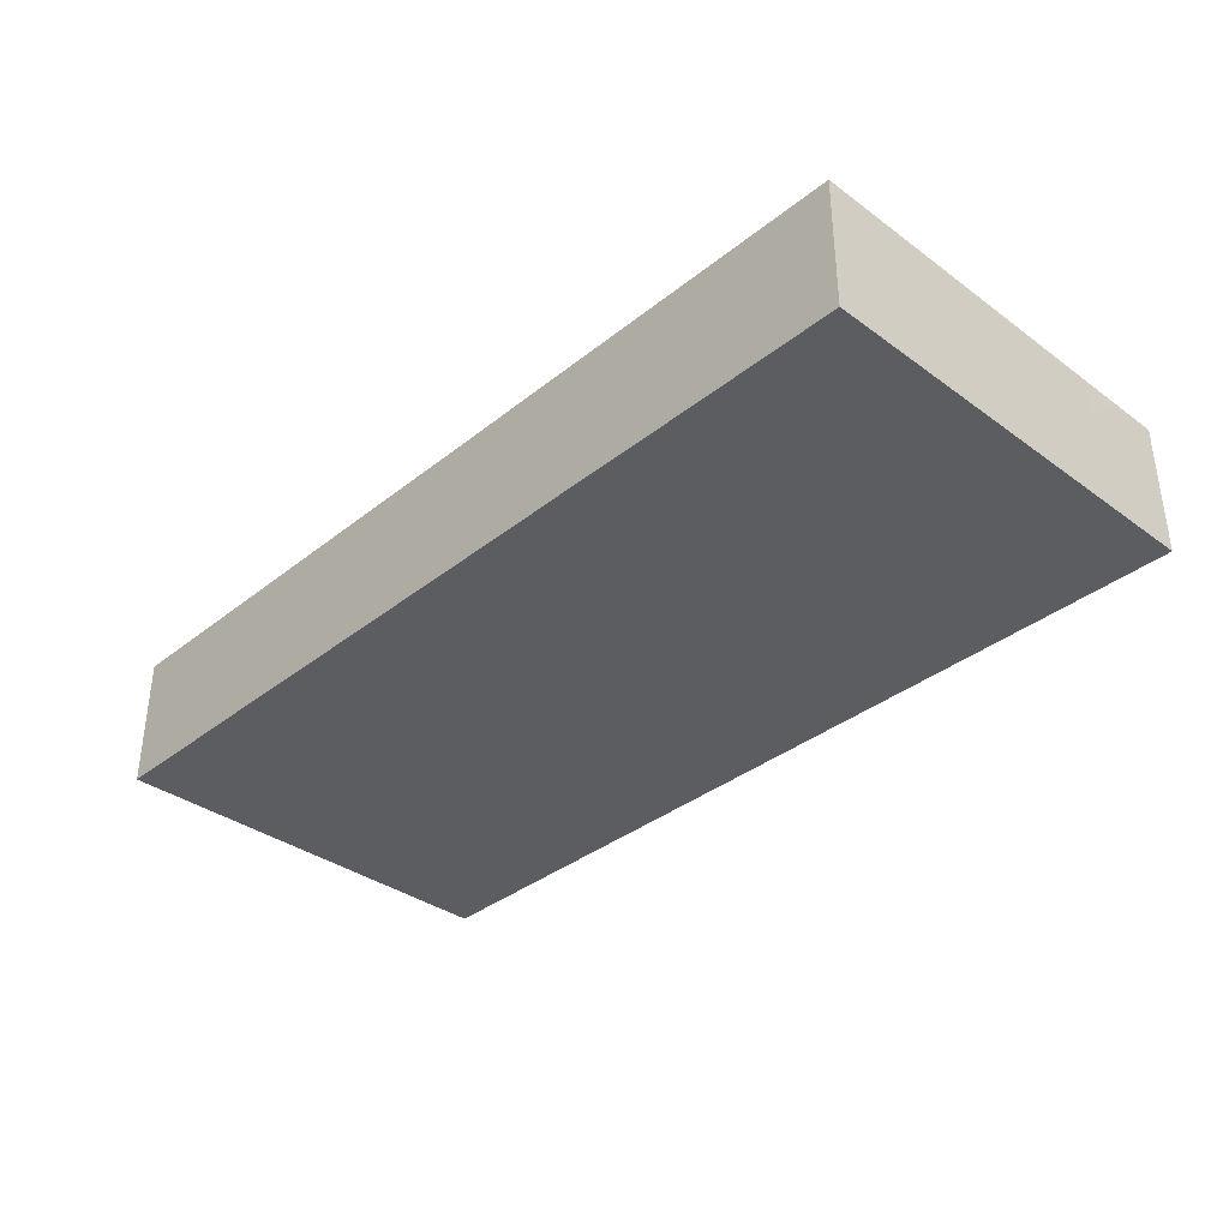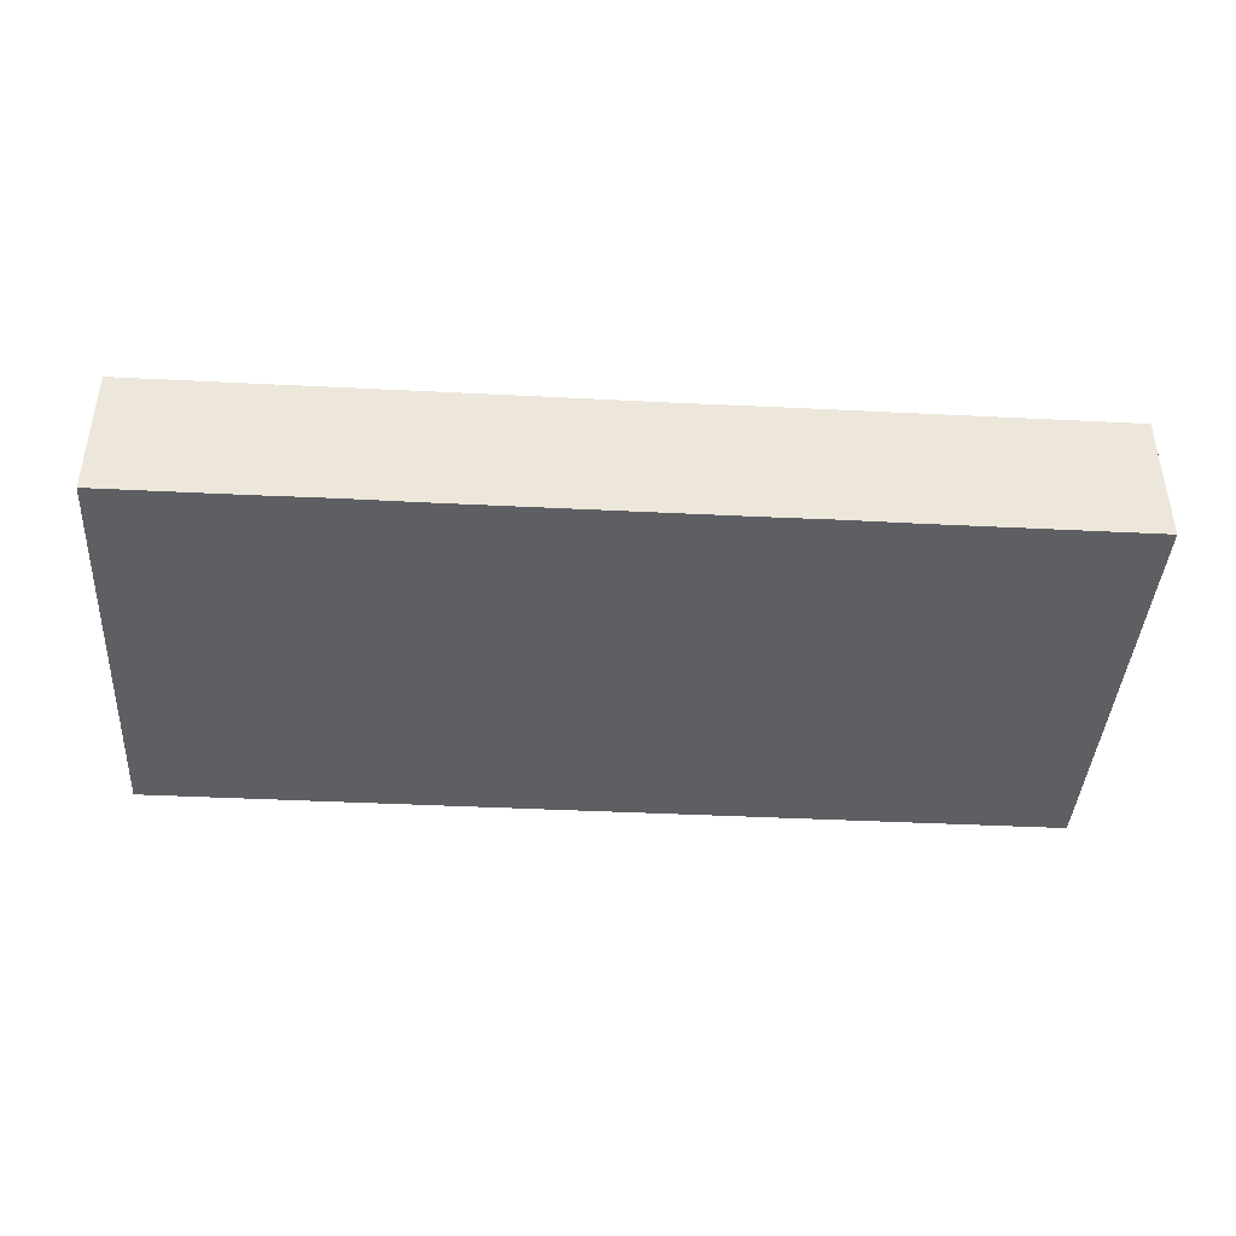
<metadata>
{"format":"obj","ext":"obj","renderer":"f3d","projection":"perspective","resolution":1024,"background":"white","views":[{"elev":-35.8,"azim":46.2,"up":"+Z"},{"elev":-41.2,"azim":-3.5,"up":"+Z"}]}
</metadata>
<code>
v -0.09637 -0.04451 -0.01413
v -0.09637 -0.04451 0.01413
v -0.09637 0.04451 -0.01413
v -0.09637 0.04451 0.01413
v 0.09637 -0.04451 -0.01413
v 0.09637 -0.04451 0.01413
v 0.09637 0.04451 -0.01413
v 0.09637 0.04451 0.01413
v 0.05229 0.02945 -0.01413
v 0.017 0.03067 -0.01413
v 0.03554 0.0313 -0.01413
v 0.05354 0.04451 0
v 0.07441 -0.02659 -0.01413
v 0.09637 0.0352 0.002474
v 0.06343 0.0313 -0.01413
v -0.0814 -0.04451 0.00296
v -0.02565 -0.002788 -0.01413
v -0.01047 -0.003649 -0.01413
v -0.06574 -0.04451 0.001176
v 0.04095 0.002788 0.01413
v 0.01846 -0.02013 -0.01413
v 0.005605 0.03538 -0.01413
v -0.0867 -0.03326 0.01413
v 0.08643 -0.03409 0.01413
v -0.08746 0.03357 0.01413
v -0.03614 -0.04451 0.006091
v -0.03084 0.04451 0.0009587
v 0.03059 0.04451 0
v 0.0439 0.04451 0.001263
v -0.003899 -0.04451 0.003442
v 0.01129 -0.04451 0.0009012
v -0.0434 -0.04451 -0.002926
v 0.02568 -0.04451 0.00296
v -0.02811 -0.04451 -0.002926
v 0.04098 -0.04451 0.00296
v 0.06049 -0.04451 0.003381
v -0.06001 0.04451 -0.001279
v -0.06884 0.04451 0.002926
v -0.03925 0.04451 0.00441
v -0.02262 0.04451 -0.003265
v -0.0127 0.0315 -0.01413
v 0.09637 0.0313 -0.01413
v 0.07873 0.01299 -0.01413
v 0.06886 0.003261 0.01413
v 0.08634 0.04451 0.005467
v 0.04215 0.01536 0.01413
v 0.08065 0.03263 -0.01413
v -0.05354 0.03409 0.01413
v -0.0222 0.03387 0.01413
v -0.007649 0.03409 0.01413
v 0.007401 0.03517 0.01413
v 0.02295 0.03409 0.01413
v -0.06895 0.03571 0.01413
v -0.03824 0.03409 0.01413
v 0.04067 0.03629 0.01413
v 0.0705 0.03682 0.01413
v -0.09637 0.03172 0.01413
v -0.08109 -0.03008 -0.01413
v 0.08705 3.374e-05 0.01413
v -0.0811 -0.01361 -0.01413
v 0.08711 -0.01517 0.01413
v -0.08189 0.002314 -0.01413
v 0.08373 0.04451 -0.01413
v -0.08238 0.01723 -0.01413
v 0.08605 0.03576 0.01413
v -0.06581 -0.02736 -0.01413
v -0.06659 -0.01346 -0.01413
v -0.06588 0.001686 -0.01413
v -0.06659 0.01809 -0.01413
v -0.06406 0.03162 -0.01413
v 0.08397 -0.04451 -0.01413
v 0.08397 -0.04451 0.01413
v -0.04984 -0.02936 -0.01413
v -0.0513 -0.01346 -0.01413
v -0.0513 0.002314 -0.01413
v -0.05065 0.0336 -0.01413
v -0.0339 -0.02953 -0.01413
v -0.036 -0.01346 -0.01413
v -0.03827 0.006551 -0.01413
v -0.036 0.01809 -0.01413
v -0.04589 0.02367 -0.01413
v -0.019 -0.02962 -0.01413
v -0.02033 -0.01332 -0.01413
v -0.005405 -0.02924 -0.01413
v -0.005405 -0.01346 -0.01413
v 0.08562 -0.005575 -0.01413
v -0.09637 -0.03248 0.01413
v -0.0153 0.007889 -0.01413
v -0.0153 0.01809 -0.01413
v 0.01111 -0.02983 -0.01413
v 0.009892 -0.01346 -0.01413
v 0.01028 0.002174 -0.01413
v -0.002526 0.008297 -0.01413
v -0.09637 -0.03456 -0.001184
v 0.02579 -0.03119 -0.01413
v 0.02527 0.003135 -0.01413
v 0.03969 -0.02894 -0.01413
v 0.04096 -0.01352 -0.01413
v 0.03059 -0.007889 -0.01413
v -0.0254 -0.03409 0.01413
v 0.06638 -0.03409 -0.01413
v -0.01281 -0.04451 -0.005586
v -0.03529 -0.03481 0.01413
v 0.05578 -0.01346 -0.01413
v 0.06002 -0.02427 -0.01413
v -0.07966 -0.04451 -0.01413
v -0.06659 -0.04451 -0.01413
v -0.05182 -0.04451 -0.01403
v -0.036 -0.04451 -0.01413
v -0.0207 -0.04451 -0.01413
v -0.004914 -0.04451 -0.01413
v 0.002734 -0.04451 -0.005586
v 0.01038 -0.04451 -0.01413
v 0.07922 -0.04451 -0.005586
v 0.0688 0.04451 0.005419
v 0.02568 -0.04451 -0.01413
v 0.03607 -0.04451 -0.01405
v 0.05945 -0.04451 -0.01413
v 0.07157 -0.04451 -0.01413
v -0.09637 -0.01284 0.002524
v -0.09637 -0.008195 -0.007077
v -0.09637 0.001365 0.00317
v -0.09637 0.0327 0.003943
v -0.09637 -0.04451 0.00296
v 0.09637 -0.01532 0.00199
v 0.09637 -0.003157 -0.003313
v -0.05674 -0.04451 -0.005514
v 0.07157 -0.04451 0.00296
v 0.08609 -0.04451 0.00282
v 0.09634 -0.04451 0.002766
v 0.0774 0.04451 -0.00202
v -0.08414 0.04451 -1.735e-18
v -0.006807 0.04451 -0.001504
v 0.009533 0.04451 -0.0009101
v 0.09637 0.04451 -0.00296
v -0.08638 0.01346 0.01413
v -0.07649 -0.02367 0.01413
v -0.07549 -0.007763 0.01413
v -0.07649 0.007889 0.01413
v -0.07649 0.02367 0.01413
v -0.04934 0.04451 0.004676
v 0.08643 0.01857 0.01413
v -0.05593 -0.03268 0.01413
v -0.06119 -0.02367 0.01413
v -0.06119 -0.007889 0.01413
v 0.04838 -0.04451 -0.01413
v -0.06119 0.007889 0.01413
v -0.06119 0.02367 0.01413
v -0.09637 0.0213 -0.002484
v 0.0511 0.002903 0.01413
v -0.04726 0.01251 -0.01413
v 9.938e-05 -0.001991 -0.01413
v 0.02869 -0.01839 -0.01413
v -0.04489 -0.02368 0.01413
v -0.04589 0.007889 0.01413
v -0.04589 0.02367 0.01413
v -0.03059 -0.02367 0.01413
v -0.03059 -0.007889 0.01413
v -0.03059 0.007889 0.01413
v 0.08373 -0.02166 -0.01413
v 0.05354 -0.01578 0.01413
v -0.03198 0.02427 0.01413
v -0.0153 -0.007889 0.01413
v -0.0153 0.007889 0.01413
v -0.01376 0.0229 0.01413
v 0 -0.007889 0.01413
v 0 0.007889 0.01413
v 0 0.02367 0.01413
v 0.0153 0.01346 0.01413
v 0.01306 0.02643 0.01413
v 0.03039 0.009341 0.01413
v 0.03059 0.02367 0.01413
v -0.07424 -0.005575 -0.01413
v -0.07424 0.0102 -0.01413
v 0.05319 0.01338 0.01413
v 0.01855 -0.003753 -0.01413
v 0.0513 0.02367 0.01413
v 0.01688 0.009274 -0.01413
v 0.04814 -0.005575 -0.01413
v -0.02322 0.01638 0.01413
v -0.007649 0 0.01413
v 0.06119 0.02367 0.01413
v 0.04814 0.0102 -0.01413
v 0.07531 0.02945 0.01413
v -0.07709 0.04451 0.01413
v -0.06019 0.04451 0.0141
v -0.04589 0.04451 0.01413
v -0.03059 0.04451 0.01413
v -0.0153 0.04451 0.01413
v 0 0.04451 0.01413
v 0.0153 0.04451 0.01413
v 0.03038 0.04451 0.01413
v 0.04589 0.04451 0.01413
v 0.06119 0.04451 0.01413
v 0.07649 0.04451 0.01413
v -0.09637 -0.02044 0.01413
v -0.09637 -0.00953 0.01413
v -0.09637 0.003157 0.01413
v -0.09637 0.01894 0.01413
v -0.03335 0.03482 -0.01413
v -0.07424 -0.02135 -0.01413
v -0.05895 -0.005575 -0.01413
v -0.005405 0.01809 -0.01413
v -0.02835 -0.02135 -0.01413
v -0.01305 -0.02135 -0.01413
v 0.002243 -0.02135 -0.01413
v 0.03191 0.009257 -0.01413
v 0.06472 -0.005106 -0.01413
v -0.06884 0.01578 0.01413
v -0.05354 -0.01578 0.01413
v 0.009892 0.01809 -0.01413
v 0.06343 0.0102 -0.01413
v -0.007649 -0.03156 0.01413
v 0.02295 -0.01578 0.01413
v -0.07403 0.02534 -0.01413
v -0.02209 0.02955 -0.01413
v 0.02519 0.01809 -0.01413
v 0.04083 0.002599 -0.01413
v 0.04049 0.01809 -0.01413
v 0.05578 0.002314 -0.01413
v 0.05578 0.01809 -0.01413
v -0.05895 -0.02135 -0.01413
v 0.07286 0.002883 -0.01413
v -0.04365 -0.02135 -0.01413
v -0.06884 -0.01578 0.01413
v 0.0698 0.01903 -0.01413
v 0.07644 -0.01277 -0.01413
v 0.08586 0.0068 -0.01413
v 0.08651 0.02445 -0.01413
v 0.003249 -0.03615 -0.01413
v 0.01779 -0.03688 -0.01413
v -0.07649 0.04451 -0.01413
v -0.06301 0.04451 -0.01413
v -0.04422 0.04451 -0.01413
v -0.03059 0.04451 -0.01413
v -0.0153 0.04451 -0.01413
v -0.02835 -0.03688 -0.01413
v -0.01305 -0.03688 -0.01413
v 0.09637 0.007889 -0.01413
v -0.04365 -0.03688 -0.01413
v 0.09637 0.01809 -0.01413
v -0.05895 -0.03688 -0.01413
v 0.09637 -0.02375 -0.01413
v 0.05024 0.03474 0.01413
v 0.09637 -0.007889 -0.01413
v -0.0004216 0.04451 -0.01413
v 0.0153 0.04451 -0.01413
v 0.03059 0.04451 -0.01413
v 0.04589 0.04451 -0.01413
v 0.06119 0.04451 -0.01413
v 0.07108 0.04451 -0.01413
v 0.05084 -0.02646 -0.01413
v -0.05519 0.01892 -0.01413
v 0.07458 -0.03598 0.01413
v -0.09085 0.01014 -0.01413
v -0.09637 0.04451 0.003313
v -0.09637 -0.02604 -0.01413
v -0.09637 -0.01431 -0.01413
v -0.09637 0.002314 -0.01413
v 0.0153 0.002788 0.01413
v -0.09637 0.01809 -0.01413
v -0.03543 -0.003642 -0.01413
v 0.03251 -0.03729 -0.01413
v -0.09637 0.03394 -0.01413
v 0.09637 -0.01468 -0.00727
v 0.09637 -0.03409 -0.01413
v 0.09637 -0.03409 0.01413
v 0.09637 0.03409 0.01413
v -0.0153 -0.02367 0.01413
v -0.078 0.03456 0.01413
v 0 -0.02367 0.01413
v 0.06119 0.03409 0.01413
v -0.08911 -0.02094 -0.01413
v -0.02565 0.007889 -0.01413
v -0.02565 0.01809 -0.01413
v 0.01424 -0.0246 0.01413
v -0.03056 -0.04451 0.01413
v 0.0153 -0.007889 0.01413
v 0.04232 0.02679 0.01413
v 0.08689 0.009443 0.01413
v 0.08625 0.04451 -0.003941
v 0.03134 -0.03306 0.01413
v 0.03059 -0.02367 0.01413
v 0.03059 -0.007889 0.01413
v 0.04589 -0.03387 0.01413
v 0.05096 -0.04451 0.004517
v -0.08643 -0.02205 0.01413
v 0.06555 -0.03973 0.01413
v 0.06171 -0.02325 0.01413
v -0.09637 0.01259 -0.0005071
v 0.06119 -0.007889 0.01413
v -0.08616 0.04451 -0.01413
v -0.08643 0.04451 0.01413
v 0.08643 0.04451 0.01413
v 0.06119 0.007889 0.01413
v 0.07727 -0.02446 0.01413
v 0.07649 0.01346 0.01413
v -0.07989 -0.04451 0.01413
v -0.06636 -0.04451 0.01413
v -0.05578 -0.04451 0.01413
v -0.04091 -0.04451 0.01413
v 0.08974 -0.04451 -0.005542
v -0.02021 -0.04451 0.01413
v 0.007435 -0.04451 0.01405
v 0.02568 -0.04451 0.01413
v 0.04098 -0.04451 0.01413
v 0.0513 -0.04451 0.01413
v 0.09637 -0.0238 0.01413
v 0.09636 0.02486 0.01413
v 0.07157 -0.04451 0.01413
v -0.09637 0.01105 0.008723
v 0.01665 -0.04451 0.008669
v 0.03333 -0.04451 0.008546
v -0.07361 -0.04451 0.007436
v -0.07313 -0.03598 -0.01413
v -0.08889 -0.04451 0.008546
v -0.08684 0.02598 -0.01413
v 0.0227 0.01915 0.01413
v 0.06733 0.01672 0.01413
v 0.06884 -0.02877 0.01413
v -0.09637 0.04451 -0.00541
v 0.006483 0.02661 -0.01413
v 0.09637 0.007889 -1.735e-18
v 0.09637 0.02437 0.004541
v -0.08728 -0.004169 0.01413
v 0.009525 -0.03489 0.01413
v 0.06797 0.04451 -0.003472
v 0.03706 0.04451 0.007854
v 0.09637 0 0.01413
v -0.04567 -0.03431 0.01413
v 0.07649 -0.01578 0.01413
v 0.05263 -0.02585 0.01413
f 1 106 124
f 1 257 106
f 1 124 257
f 2 23 87
f 2 298 23
f 2 87 124
f 2 124 316
f 2 316 298
f 3 292 264
f 3 264 321
f 3 321 292
f 4 57 25
f 4 25 293
f 4 123 57
f 4 256 123
f 4 293 256
f 5 71 266
f 5 302 71
f 5 266 130
f 5 130 302
f 6 24 72
f 6 267 24
f 6 72 129
f 6 129 130
f 6 130 267
f 7 42 47
f 7 135 42
f 7 47 63
f 7 63 135
f 8 135 45
f 8 45 294
f 8 65 268
f 8 294 65
f 8 268 135
f 9 219 11
f 9 11 249
f 9 15 221
f 9 250 15
f 9 221 219
f 9 249 250
f 10 11 217
f 10 248 11
f 10 22 247
f 10 322 22
f 10 217 211
f 10 211 322
f 10 247 248
f 11 219 217
f 11 248 249
f 12 29 193
f 12 249 29
f 12 194 115
f 12 115 250
f 12 193 194
f 12 250 249
f 13 71 101
f 13 160 71
f 13 101 105
f 13 105 208
f 13 227 160
f 13 208 227
f 14 42 135
f 14 324 42
f 14 135 268
f 14 268 324
f 15 47 226
f 15 251 47
f 15 226 221
f 15 250 251
f 16 107 19
f 16 19 314
f 16 106 107
f 16 124 106
f 16 316 124
f 16 314 298
f 16 298 316
f 17 18 83
f 17 274 18
f 17 83 78
f 17 78 262
f 17 262 274
f 18 85 83
f 18 152 85
f 18 88 93
f 18 274 88
f 18 93 152
f 19 127 32
f 19 32 300
f 19 107 127
f 19 300 299
f 19 299 314
f 20 150 46
f 20 46 171
f 20 284 150
f 20 171 260
f 20 260 284
f 21 90 91
f 21 95 90
f 21 91 176
f 21 153 95
f 21 176 153
f 22 41 246
f 22 322 41
f 22 246 247
f 23 287 87
f 23 137 287
f 23 298 137
f 24 61 296
f 24 308 61
f 24 254 72
f 24 296 254
f 24 267 308
f 25 57 136
f 25 136 140
f 25 140 270
f 25 270 293
f 26 32 34
f 26 301 32
f 26 34 277
f 26 277 301
f 27 39 188
f 27 234 39
f 27 189 40
f 27 40 235
f 27 188 189
f 27 235 234
f 28 29 248
f 28 328 29
f 28 134 191
f 28 247 134
f 28 191 192
f 28 192 328
f 28 248 247
f 29 328 193
f 29 249 248
f 30 112 31
f 30 31 304
f 30 102 112
f 30 303 102
f 30 304 303
f 31 116 33
f 31 33 312
f 31 112 113
f 31 113 116
f 31 312 304
f 32 109 34
f 32 108 109
f 32 127 108
f 32 301 300
f 33 116 35
f 33 35 313
f 33 305 312
f 33 313 305
f 34 110 102
f 34 102 303
f 34 109 110
f 34 303 277
f 35 116 117
f 35 117 146
f 35 146 286
f 35 286 306
f 35 306 313
f 36 118 128
f 36 146 118
f 36 128 310
f 36 286 146
f 36 307 286
f 36 310 307
f 37 38 186
f 37 232 38
f 37 186 141
f 37 141 234
f 37 233 232
f 37 234 233
f 38 185 186
f 38 232 185
f 39 141 187
f 39 234 141
f 39 187 188
f 40 189 133
f 40 133 236
f 40 236 235
f 41 203 89
f 41 89 216
f 41 322 203
f 41 216 236
f 41 236 246
f 42 229 47
f 42 241 229
f 42 324 241
f 43 223 226
f 43 228 223
f 43 226 229
f 43 229 228
f 44 59 280
f 44 331 59
f 44 280 297
f 44 295 291
f 44 291 331
f 44 319 295
f 44 297 319
f 45 131 195
f 45 281 131
f 45 135 281
f 45 195 294
f 46 150 175
f 46 172 171
f 46 279 172
f 46 175 177
f 46 177 279
f 47 251 63
f 47 229 226
f 48 53 148
f 48 186 53
f 48 156 54
f 48 54 187
f 48 148 156
f 48 187 186
f 49 165 50
f 49 50 189
f 49 54 162
f 49 188 54
f 49 162 180
f 49 180 165
f 49 189 188
f 50 168 51
f 50 51 190
f 50 165 168
f 50 190 189
f 51 170 52
f 51 52 191
f 51 168 170
f 51 191 190
f 52 172 55
f 52 55 192
f 52 170 318
f 52 318 172
f 52 192 191
f 53 140 148
f 53 270 140
f 53 186 185
f 53 185 270
f 54 156 162
f 54 188 187
f 55 172 279
f 55 193 192
f 55 244 193
f 55 279 244
f 56 182 184
f 56 272 182
f 56 184 195
f 56 195 194
f 56 194 272
f 57 123 199
f 57 199 136
f 58 60 201
f 58 273 60
f 58 201 66
f 58 66 315
f 58 106 257
f 58 315 106
f 58 257 273
f 59 61 329
f 59 331 61
f 59 329 280
f 60 62 173
f 60 259 62
f 60 173 67
f 60 67 201
f 60 258 259
f 60 273 258
f 61 331 296
f 61 308 329
f 62 64 174
f 62 255 64
f 62 68 173
f 62 174 68
f 62 259 255
f 63 251 131
f 63 131 281
f 63 281 135
f 64 69 174
f 64 215 69
f 64 317 215
f 64 255 261
f 64 261 317
f 65 184 142
f 65 142 268
f 65 195 184
f 65 294 195
f 66 201 67
f 66 67 222
f 66 222 73
f 66 73 242
f 66 242 315
f 67 173 68
f 67 68 202
f 67 202 74
f 67 74 222
f 68 174 69
f 68 69 253
f 68 75 202
f 68 253 75
f 69 215 70
f 69 70 253
f 70 76 81
f 70 233 76
f 70 81 253
f 70 215 232
f 70 232 233
f 71 119 101
f 71 114 119
f 71 302 114
f 71 160 243
f 71 243 266
f 72 128 129
f 72 310 128
f 72 254 310
f 73 222 74
f 73 74 224
f 73 224 77
f 73 77 240
f 73 240 108
f 73 108 242
f 74 202 75
f 74 75 262
f 74 78 224
f 74 262 78
f 75 151 79
f 75 79 262
f 75 253 151
f 76 200 81
f 76 234 200
f 76 233 234
f 77 78 204
f 77 224 78
f 77 204 82
f 77 82 237
f 77 237 109
f 77 109 240
f 78 83 204
f 79 151 80
f 79 80 274
f 79 274 262
f 80 151 81
f 80 81 200
f 80 200 275
f 80 275 274
f 81 151 253
f 82 204 83
f 82 83 205
f 82 205 84
f 82 84 238
f 82 110 237
f 82 238 110
f 83 85 205
f 84 205 85
f 84 85 206
f 84 206 90
f 84 90 230
f 84 230 111
f 84 111 238
f 85 152 91
f 85 91 206
f 86 160 227
f 86 245 160
f 86 227 223
f 86 223 228
f 86 228 239
f 86 239 245
f 87 94 124
f 87 257 94
f 87 196 120
f 87 120 257
f 87 287 196
f 88 89 203
f 88 274 89
f 88 203 93
f 89 275 216
f 89 274 275
f 90 206 91
f 90 95 231
f 90 113 230
f 90 231 113
f 91 152 92
f 91 92 176
f 92 152 93
f 92 93 211
f 92 96 176
f 92 178 96
f 92 211 178
f 93 203 211
f 94 257 124
f 95 153 97
f 95 97 263
f 95 116 231
f 95 263 116
f 96 99 176
f 96 218 99
f 96 178 217
f 96 217 207
f 96 207 218
f 97 153 98
f 97 98 252
f 97 252 117
f 97 117 263
f 98 153 99
f 98 99 218
f 98 179 104
f 98 104 252
f 98 218 179
f 99 153 176
f 100 157 103
f 100 103 277
f 100 269 157
f 100 213 269
f 100 303 213
f 100 277 303
f 101 252 105
f 101 119 118
f 101 118 252
f 102 110 111
f 102 111 112
f 103 157 154
f 103 154 330
f 103 301 277
f 103 330 301
f 104 208 105
f 104 105 252
f 104 179 220
f 104 220 208
f 106 315 107
f 107 108 127
f 107 242 108
f 107 315 242
f 108 240 109
f 109 237 110
f 110 238 111
f 111 113 112
f 111 230 113
f 113 231 116
f 114 128 119
f 114 129 128
f 114 302 129
f 115 195 131
f 115 131 327
f 115 194 195
f 115 327 250
f 116 263 117
f 117 252 146
f 118 119 128
f 118 146 252
f 120 122 121
f 120 121 257
f 120 197 122
f 120 196 197
f 121 122 259
f 121 258 257
f 121 259 258
f 122 197 198
f 122 198 311
f 122 290 259
f 122 311 290
f 123 149 199
f 123 264 149
f 123 256 264
f 125 265 126
f 125 126 329
f 125 243 265
f 125 308 243
f 125 329 308
f 126 245 239
f 126 239 323
f 126 265 245
f 126 323 329
f 129 302 130
f 130 266 243
f 130 243 308
f 130 308 267
f 131 251 327
f 132 185 232
f 132 256 185
f 132 232 321
f 132 321 256
f 133 190 134
f 133 134 246
f 133 189 190
f 133 246 236
f 134 190 191
f 134 247 246
f 136 139 140
f 136 325 139
f 136 199 198
f 136 198 325
f 137 225 138
f 137 138 287
f 137 144 225
f 137 299 144
f 137 298 299
f 138 147 139
f 138 139 325
f 138 145 147
f 138 225 145
f 138 325 287
f 139 209 140
f 139 147 209
f 140 209 148
f 141 186 187
f 142 184 297
f 142 309 268
f 142 297 280
f 142 280 329
f 142 329 309
f 143 154 144
f 143 144 299
f 143 330 154
f 143 299 300
f 143 300 330
f 144 154 210
f 144 210 225
f 145 155 147
f 145 158 155
f 145 210 158
f 145 225 210
f 147 155 148
f 147 148 209
f 148 155 156
f 149 290 199
f 149 264 261
f 149 261 290
f 150 295 175
f 150 284 291
f 150 291 295
f 154 157 158
f 154 158 210
f 155 159 156
f 155 158 159
f 156 159 162
f 157 269 158
f 158 163 159
f 158 269 163
f 159 180 162
f 159 163 164
f 159 164 180
f 160 245 243
f 161 284 283
f 161 283 332
f 161 291 284
f 161 289 291
f 161 332 289
f 163 181 164
f 163 166 181
f 163 271 166
f 163 269 271
f 164 168 165
f 164 165 180
f 164 167 168
f 164 181 167
f 166 260 181
f 166 271 214
f 166 214 278
f 166 278 260
f 167 169 168
f 167 260 169
f 167 181 260
f 168 169 170
f 169 318 170
f 169 260 171
f 169 171 318
f 171 172 318
f 175 182 177
f 175 295 182
f 177 182 272
f 177 272 244
f 177 244 279
f 178 211 217
f 179 218 220
f 182 319 184
f 182 295 319
f 183 218 219
f 183 220 218
f 183 219 221
f 183 221 220
f 184 319 297
f 185 256 293
f 185 293 270
f 192 193 328
f 193 244 194
f 194 244 272
f 196 287 197
f 197 325 198
f 197 287 325
f 198 199 311
f 199 290 311
f 200 236 216
f 200 216 275
f 200 234 235
f 200 235 236
f 203 322 211
f 207 217 219
f 207 219 218
f 208 220 223
f 208 223 227
f 212 220 221
f 212 223 220
f 212 221 226
f 212 226 223
f 213 271 269
f 213 326 271
f 213 303 304
f 213 304 326
f 214 271 276
f 214 276 283
f 214 284 278
f 214 283 284
f 215 317 232
f 228 229 241
f 228 241 239
f 232 317 292
f 232 292 321
f 239 241 323
f 241 324 323
f 243 245 265
f 250 327 251
f 254 288 310
f 254 320 288
f 254 296 320
f 255 259 261
f 256 321 264
f 257 258 273
f 259 290 261
f 260 278 284
f 261 264 317
f 264 292 317
f 268 309 324
f 271 326 276
f 276 282 283
f 276 326 282
f 282 306 283
f 282 305 306
f 282 326 305
f 283 306 285
f 283 285 332
f 285 306 307
f 285 307 332
f 286 307 306
f 288 320 289
f 288 289 332
f 288 307 310
f 288 332 307
f 289 331 291
f 289 320 331
f 296 331 320
f 298 314 299
f 300 301 330
f 304 312 305
f 304 305 326
f 305 313 306
f 309 329 324
f 323 324 329

</code>
